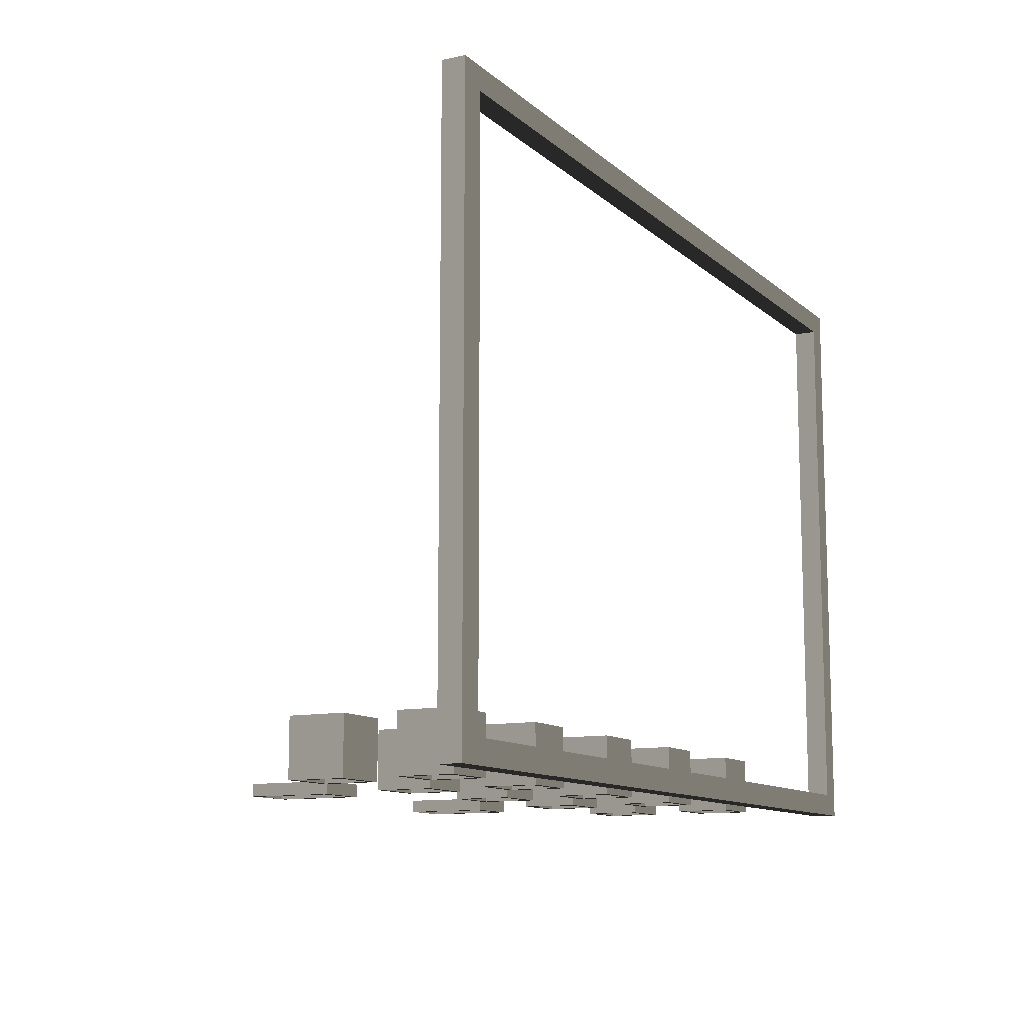
<metadata>
{"format":"obj","ext":"obj","renderer":"f3d","projection":"perspective","resolution":1024,"background":"white","views":[{"elev":-11.3,"azim":-62.1,"up":"+Y"}]}
</metadata>
<code>
v -1.544 -1.024 -0.9896
v -1.544 -0.9257 -0.9896
v -1.544 -0.9257 -0.3002
v -1.544 -1.024 -0.3002
v -1.544 -0.9257 -0.9896
v -1.1 -0.9257 -0.9896
v -1.1 -0.9257 -0.3002
v -1.544 -0.9257 -0.3002
v -1.1 -0.9257 -0.9896
v -1.1 -1.024 -0.9896
v -1.1 -1.024 -0.3002
v -1.1 -0.9257 -0.3002
v -1.544 -1.024 -0.3002
v -1.499 -1.024 -0.3485
v -1.499 -1.024 -0.9899
v -1.544 -1.024 -0.9896
v -1.1 -1.024 -0.3002
v -1.144 -1.024 -0.3485
v -1.1 -1.024 -0.9896
v -1.144 -1.024 -0.9899
v -1.544 -0.9257 -0.9896
v -1.544 -1.024 -0.9896
v -1.1 -1.024 -0.9896
v -1.1 -0.9257 -0.9896
v -1.1 -0.9257 -0.3002
v -1.1 -1.024 -0.3002
v -1.544 -1.024 -0.3002
v -1.544 -0.9257 -0.3002
v -1.499 -1.024 -0.3485
v -1.499 -0.9723 -0.3485
v -1.499 -0.9723 -0.9899
v -1.499 -1.024 -0.9899
v -1.544 -1.024 -0.9896
v -1.499 -1.024 -0.9899
v -1.144 -1.024 -0.9899
v -1.1 -1.024 -0.9896
v -1.144 -1.024 -0.3485
v -1.144 -0.9723 -0.3485
v -1.499 -0.9723 -0.3485
v -1.499 -1.024 -0.3485
v -1.144 -1.024 -0.9899
v -1.144 -0.9723 -0.9899
v -1.144 -0.9723 -0.3485
v -1.144 -1.024 -0.3485
v -1.499 -1.024 -0.9899
v -1.499 -0.9723 -0.9899
v -1.144 -0.9723 -0.9899
v -1.144 -1.024 -0.9899
v -4.021 -1.024 -0.9896
v -4.021 -0.9257 -0.9896
v -4.021 -0.9257 -0.3002
v -4.021 -1.024 -0.3002
v -4.021 -0.9257 -0.9896
v -3.577 -0.9257 -0.9896
v -3.577 -0.9257 -0.3002
v -4.021 -0.9257 -0.3002
v -3.577 -0.9257 -0.9896
v -3.577 -1.024 -0.9896
v -3.577 -1.024 -0.3002
v -3.577 -0.9257 -0.3002
v -4.021 -1.024 -0.3002
v -3.977 -1.024 -0.3485
v -3.977 -1.024 -0.9899
v -4.021 -1.024 -0.9896
v -3.577 -1.024 -0.3002
v -3.622 -1.024 -0.3485
v -3.577 -1.024 -0.9896
v -3.622 -1.024 -0.9899
v -4.021 -0.9257 -0.9896
v -4.021 -1.024 -0.9896
v -3.577 -1.024 -0.9896
v -3.577 -0.9257 -0.9896
v -3.577 -0.9257 -0.3002
v -3.577 -1.024 -0.3002
v -4.021 -1.024 -0.3002
v -4.021 -0.9257 -0.3002
v -3.977 -1.024 -0.3485
v -3.977 -0.9723 -0.3485
v -3.977 -0.9723 -0.9899
v -3.977 -1.024 -0.9899
v -4.021 -1.024 -0.9896
v -3.977 -1.024 -0.9899
v -3.622 -1.024 -0.9899
v -3.577 -1.024 -0.9896
v -3.622 -1.024 -0.3485
v -3.622 -0.9723 -0.3485
v -3.977 -0.9723 -0.3485
v -3.977 -1.024 -0.3485
v -3.622 -1.024 -0.9899
v -3.622 -0.9723 -0.9899
v -3.622 -0.9723 -0.3485
v -3.622 -1.024 -0.3485
v -3.977 -1.024 -0.9899
v -3.977 -0.9723 -0.9899
v -3.622 -0.9723 -0.9899
v -3.622 -1.024 -0.9899
v -1.548 -1.008 0.1503
v -1.548 -0.5451 0.1503
v -1.548 -0.5451 0.613
v -1.548 -1.008 0.613
v -1.548 -0.5451 0.1503
v -1.085 -0.5451 0.1503
v -1.085 -0.5451 0.613
v -1.548 -0.5451 0.613
v -1.085 -0.5451 0.1503
v -1.085 -1.008 0.1503
v -1.085 -1.008 0.613
v -1.085 -0.5451 0.613
v -1.548 -1.008 0.613
v -1.503 -1.008 0.5684
v -1.503 -1.008 0.1949
v -1.548 -1.008 0.1503
v -1.13 -1.008 0.1949
v -1.085 -1.008 0.1503
v -1.085 -1.008 0.613
v -1.13 -1.008 0.5684
v -1.548 -0.5451 0.1503
v -1.548 -1.008 0.1503
v -1.085 -1.008 0.1503
v -1.085 -0.5451 0.1503
v -1.085 -0.5451 0.613
v -1.085 -1.008 0.613
v -1.548 -1.008 0.613
v -1.548 -0.5451 0.613
v -1.503 -1.008 0.5684
v -1.503 -0.9706 0.5684
v -1.503 -0.9706 0.1949
v -1.503 -1.008 0.1949
v -1.13 -1.008 0.5684
v -1.13 -0.9706 0.5684
v -1.503 -0.9706 0.5684
v -1.503 -1.008 0.5684
v -1.13 -1.008 0.1949
v -1.13 -0.9706 0.1949
v -1.13 -0.9706 0.5684
v -1.13 -1.008 0.5684
v -1.503 -1.008 0.1949
v -1.503 -0.9706 0.1949
v -1.13 -0.9706 0.1949
v -1.13 -1.008 0.1949
v -0.2685 -1.008 0.1503
v -0.2685 -0.5451 0.1503
v -0.2685 -0.5451 0.613
v -0.2685 -1.008 0.613
v -0.2685 -0.5451 0.1503
v 0.1942 -0.5451 0.1503
v 0.1942 -0.5451 0.613
v -0.2685 -0.5451 0.613
v 0.1942 -0.5451 0.1503
v 0.1942 -1.008 0.1503
v 0.1942 -1.008 0.613
v 0.1942 -0.5451 0.613
v -0.2685 -1.008 0.613
v -0.2239 -1.008 0.5684
v -0.2239 -1.008 0.1949
v -0.2685 -1.008 0.1503
v 0.1496 -1.008 0.1949
v 0.1942 -1.008 0.1503
v 0.1942 -1.008 0.613
v 0.1496 -1.008 0.5684
v -0.2685 -0.5451 0.1503
v -0.2685 -1.008 0.1503
v 0.1942 -1.008 0.1503
v 0.1942 -0.5451 0.1503
v 0.1942 -0.5451 0.613
v 0.1942 -1.008 0.613
v -0.2685 -1.008 0.613
v -0.2685 -0.5451 0.613
v -0.2239 -1.008 0.5684
v -0.2239 -0.9706 0.5684
v -0.2239 -0.9706 0.1949
v -0.2239 -1.008 0.1949
v 0.1496 -1.008 0.5684
v 0.1496 -0.9706 0.5684
v -0.2239 -0.9706 0.5684
v -0.2239 -1.008 0.5684
v 0.1496 -1.008 0.1949
v 0.1496 -0.9706 0.1949
v 0.1496 -0.9706 0.5684
v 0.1496 -1.008 0.5684
v -0.2239 -1.008 0.1949
v -0.2239 -0.9706 0.1949
v 0.1496 -0.9706 0.1949
v 0.1496 -1.008 0.1949
v -0.2685 -1.008 1.041
v -0.2685 -0.5451 1.041
v -0.2685 -0.5451 1.504
v -0.2685 -1.008 1.504
v -0.2685 -0.5451 1.041
v 0.1942 -0.5451 1.041
v 0.1942 -0.5451 1.504
v -0.2685 -0.5451 1.504
v 0.1942 -0.5451 1.041
v 0.1942 -1.008 1.041
v 0.1942 -1.008 1.504
v 0.1942 -0.5451 1.504
v -0.2685 -1.008 1.504
v -0.2239 -1.008 1.459
v -0.2239 -1.008 1.085
v -0.2685 -1.008 1.041
v 0.1496 -1.008 1.085
v 0.1942 -1.008 1.041
v 0.1942 -1.008 1.504
v 0.1496 -1.008 1.459
v -0.2685 -0.5451 1.041
v -0.2685 -1.008 1.041
v 0.1942 -1.008 1.041
v 0.1942 -0.5451 1.041
v 0.1942 -0.5451 1.504
v 0.1942 -1.008 1.504
v -0.2685 -1.008 1.504
v -0.2685 -0.5451 1.504
v -0.2239 -1.008 1.459
v -0.2239 -0.9706 1.459
v -0.2239 -0.9706 1.085
v -0.2239 -1.008 1.085
v 0.1496 -1.008 1.459
v 0.1496 -0.9706 1.459
v -0.2239 -0.9706 1.459
v -0.2239 -1.008 1.459
v 0.1496 -1.008 1.085
v 0.1496 -0.9706 1.085
v 0.1496 -0.9706 1.459
v 0.1496 -1.008 1.459
v -0.2239 -1.008 1.085
v -0.2239 -0.9706 1.085
v 0.1496 -0.9706 1.085
v 0.1496 -1.008 1.085
v -1.531 -1.008 1.041
v -1.531 -0.5451 1.041
v -1.531 -0.5451 1.504
v -1.531 -1.008 1.504
v -1.531 -0.5451 1.041
v -1.069 -0.5451 1.041
v -1.069 -0.5451 1.504
v -1.531 -0.5451 1.504
v -1.069 -0.5451 1.041
v -1.069 -1.008 1.041
v -1.069 -1.008 1.504
v -1.069 -0.5451 1.504
v -1.531 -1.008 1.504
v -1.487 -1.008 1.459
v -1.487 -1.008 1.085
v -1.531 -1.008 1.041
v -1.113 -1.008 1.085
v -1.069 -1.008 1.041
v -1.069 -1.008 1.504
v -1.113 -1.008 1.459
v -1.531 -0.5451 1.041
v -1.531 -1.008 1.041
v -1.069 -1.008 1.041
v -1.069 -0.5451 1.041
v -1.069 -0.5451 1.504
v -1.069 -1.008 1.504
v -1.531 -1.008 1.504
v -1.531 -0.5451 1.504
v -1.487 -1.008 1.459
v -1.487 -0.9706 1.459
v -1.487 -0.9706 1.085
v -1.487 -1.008 1.085
v -1.113 -1.008 1.459
v -1.113 -0.9706 1.459
v -1.487 -0.9706 1.459
v -1.487 -1.008 1.459
v -1.113 -1.008 1.085
v -1.113 -0.9706 1.085
v -1.113 -0.9706 1.459
v -1.113 -1.008 1.459
v -1.487 -1.008 1.085
v -1.487 -0.9706 1.085
v -1.113 -0.9706 1.085
v -1.113 -1.008 1.085
v -2.762 -1.008 0.1503
v -2.762 -0.5451 0.1503
v -2.762 -0.5451 0.613
v -2.762 -1.008 0.613
v -2.762 -0.5451 0.1503
v -2.3 -0.5451 0.1503
v -2.3 -0.5451 0.613
v -2.762 -0.5451 0.613
v -2.3 -0.5451 0.1503
v -2.3 -1.008 0.1503
v -2.3 -1.008 0.613
v -2.3 -0.5451 0.613
v -2.762 -1.008 0.613
v -2.718 -1.008 0.5684
v -2.718 -1.008 0.1949
v -2.762 -1.008 0.1503
v -2.344 -1.008 0.1949
v -2.3 -1.008 0.1503
v -2.3 -1.008 0.613
v -2.344 -1.008 0.5684
v -2.762 -0.5451 0.1503
v -2.762 -1.008 0.1503
v -2.3 -1.008 0.1503
v -2.3 -0.5451 0.1503
v -2.3 -0.5451 0.613
v -2.3 -1.008 0.613
v -2.762 -1.008 0.613
v -2.762 -0.5451 0.613
v -2.718 -1.008 0.5684
v -2.718 -0.9706 0.5684
v -2.718 -0.9706 0.1949
v -2.718 -1.008 0.1949
v -2.344 -1.008 0.5684
v -2.344 -0.9706 0.5684
v -2.718 -0.9706 0.5684
v -2.718 -1.008 0.5684
v -2.344 -1.008 0.1949
v -2.344 -0.9706 0.1949
v -2.344 -0.9706 0.5684
v -2.344 -1.008 0.5684
v -2.718 -1.008 0.1949
v -2.718 -0.9706 0.1949
v -2.344 -0.9706 0.1949
v -2.344 -1.008 0.1949
v -2.746 -1.008 1.041
v -2.746 -0.5451 1.041
v -2.746 -0.5451 1.504
v -2.746 -1.008 1.504
v -2.746 -0.5451 1.041
v -2.283 -0.5451 1.041
v -2.283 -0.5451 1.504
v -2.746 -0.5451 1.504
v -2.283 -0.5451 1.041
v -2.283 -1.008 1.041
v -2.283 -1.008 1.504
v -2.283 -0.5451 1.504
v -2.746 -1.008 1.504
v -2.701 -1.008 1.459
v -2.701 -1.008 1.085
v -2.746 -1.008 1.041
v -2.328 -1.008 1.085
v -2.283 -1.008 1.041
v -2.283 -1.008 1.504
v -2.328 -1.008 1.459
v -2.746 -0.5451 1.041
v -2.746 -1.008 1.041
v -2.283 -1.008 1.041
v -2.283 -0.5451 1.041
v -2.283 -0.5451 1.504
v -2.283 -1.008 1.504
v -2.746 -1.008 1.504
v -2.746 -0.5451 1.504
v -2.701 -1.008 1.459
v -2.701 -0.9706 1.459
v -2.701 -0.9706 1.085
v -2.701 -1.008 1.085
v -2.328 -1.008 1.459
v -2.328 -0.9706 1.459
v -2.701 -0.9706 1.459
v -2.701 -1.008 1.459
v -2.328 -1.008 1.085
v -2.328 -0.9706 1.085
v -2.328 -0.9706 1.459
v -2.328 -1.008 1.459
v -2.701 -1.008 1.085
v -2.701 -0.9706 1.085
v -2.328 -0.9706 1.085
v -2.328 -1.008 1.085
v -4 -1.008 0.1503
v -4 -0.5451 0.1503
v -4 -0.5451 0.613
v -4 -1.008 0.613
v -4 -0.5451 0.1503
v -3.537 -0.5451 0.1503
v -3.537 -0.5451 0.613
v -4 -0.5451 0.613
v -3.537 -0.5451 0.1503
v -3.537 -1.008 0.1503
v -3.537 -1.008 0.613
v -3.537 -0.5451 0.613
v -4 -1.008 0.613
v -3.955 -1.008 0.5684
v -3.955 -1.008 0.1949
v -4 -1.008 0.1503
v -3.582 -1.008 0.1949
v -3.537 -1.008 0.1503
v -3.537 -1.008 0.613
v -3.582 -1.008 0.5684
v -4 -0.5451 0.1503
v -4 -1.008 0.1503
v -3.537 -1.008 0.1503
v -3.537 -0.5451 0.1503
v -3.537 -0.5451 0.613
v -3.537 -1.008 0.613
v -4 -1.008 0.613
v -4 -0.5451 0.613
v -3.955 -1.008 0.5684
v -3.955 -0.9706 0.5684
v -3.955 -0.9706 0.1949
v -3.955 -1.008 0.1949
v -3.582 -1.008 0.5684
v -3.582 -0.9706 0.5684
v -3.955 -0.9706 0.5684
v -3.955 -1.008 0.5684
v -3.582 -1.008 0.1949
v -3.582 -0.9706 0.1949
v -3.582 -0.9706 0.5684
v -3.582 -1.008 0.5684
v -3.955 -1.008 0.1949
v -3.955 -0.9706 0.1949
v -3.582 -0.9706 0.1949
v -3.582 -1.008 0.1949
v -3.983 -1.008 1.041
v -3.983 -0.5451 1.041
v -3.983 -0.5451 1.504
v -3.983 -1.008 1.504
v -3.983 -0.5451 1.041
v -3.52 -0.5451 1.041
v -3.52 -0.5451 1.504
v -3.983 -0.5451 1.504
v -3.52 -0.5451 1.041
v -3.52 -1.008 1.041
v -3.52 -1.008 1.504
v -3.52 -0.5451 1.504
v -3.983 -1.008 1.504
v -3.938 -1.008 1.459
v -3.938 -1.008 1.085
v -3.983 -1.008 1.041
v -3.565 -1.008 1.085
v -3.52 -1.008 1.041
v -3.52 -1.008 1.504
v -3.565 -1.008 1.459
v -3.983 -0.5451 1.041
v -3.983 -1.008 1.041
v -3.52 -1.008 1.041
v -3.52 -0.5451 1.041
v -3.52 -0.5451 1.504
v -3.52 -1.008 1.504
v -3.983 -1.008 1.504
v -3.983 -0.5451 1.504
v -3.938 -1.008 1.459
v -3.938 -0.9706 1.459
v -3.938 -0.9706 1.085
v -3.938 -1.008 1.085
v -3.565 -1.008 1.459
v -3.565 -0.9706 1.459
v -3.938 -0.9706 1.459
v -3.938 -1.008 1.459
v -3.565 -1.008 1.085
v -3.565 -0.9706 1.085
v -3.565 -0.9706 1.459
v -3.565 -1.008 1.459
v -3.938 -1.008 1.085
v -3.938 -0.9706 1.085
v -3.565 -0.9706 1.085
v -3.565 -1.008 1.085
v -5.225 -1.008 0.1503
v -5.225 -0.5451 0.1503
v -5.225 -0.5451 0.613
v -5.225 -1.008 0.613
v -5.225 -0.5451 0.1503
v -4.763 -0.5451 0.1503
v -4.763 -0.5451 0.613
v -5.225 -0.5451 0.613
v -4.763 -0.5451 0.1503
v -4.763 -1.008 0.1503
v -4.763 -1.008 0.613
v -4.763 -0.5451 0.613
v -5.225 -1.008 0.613
v -5.181 -1.008 0.5684
v -5.181 -1.008 0.1949
v -5.225 -1.008 0.1503
v -4.807 -1.008 0.1949
v -4.763 -1.008 0.1503
v -4.763 -1.008 0.613
v -4.807 -1.008 0.5684
v -5.225 -0.5451 0.1503
v -5.225 -1.008 0.1503
v -4.763 -1.008 0.1503
v -4.763 -0.5451 0.1503
v -4.763 -0.5451 0.613
v -4.763 -1.008 0.613
v -5.225 -1.008 0.613
v -5.225 -0.5451 0.613
v -5.181 -1.008 0.5684
v -5.181 -0.9706 0.5684
v -5.181 -0.9706 0.1949
v -5.181 -1.008 0.1949
v -4.807 -1.008 0.5684
v -4.807 -0.9706 0.5684
v -5.181 -0.9706 0.5684
v -5.181 -1.008 0.5684
v -4.807 -1.008 0.1949
v -4.807 -0.9706 0.1949
v -4.807 -0.9706 0.5684
v -4.807 -1.008 0.5684
v -5.181 -1.008 0.1949
v -5.181 -0.9706 0.1949
v -4.807 -0.9706 0.1949
v -4.807 -1.008 0.1949
v -5.209 -1.008 1.041
v -5.209 -0.5451 1.041
v -5.209 -0.5451 1.504
v -5.209 -1.008 1.504
v -5.209 -0.5451 1.041
v -4.746 -0.5451 1.041
v -4.746 -0.5451 1.504
v -5.209 -0.5451 1.504
v -4.746 -0.5451 1.041
v -4.746 -1.008 1.041
v -4.746 -1.008 1.504
v -4.746 -0.5451 1.504
v -5.209 -1.008 1.504
v -5.164 -1.008 1.459
v -5.164 -1.008 1.085
v -5.209 -1.008 1.041
v -4.791 -1.008 1.085
v -4.746 -1.008 1.041
v -4.746 -1.008 1.504
v -4.791 -1.008 1.459
v -5.209 -0.5451 1.041
v -5.209 -1.008 1.041
v -4.746 -1.008 1.041
v -4.746 -0.5451 1.041
v -4.746 -0.5451 1.504
v -4.746 -1.008 1.504
v -5.209 -1.008 1.504
v -5.209 -0.5451 1.504
v -5.164 -1.008 1.459
v -5.164 -0.9706 1.459
v -5.164 -0.9706 1.085
v -5.164 -1.008 1.085
v -4.791 -1.008 1.459
v -4.791 -0.9706 1.459
v -5.164 -0.9706 1.459
v -5.164 -1.008 1.459
v -4.791 -1.008 1.085
v -4.791 -0.9706 1.085
v -4.791 -0.9706 1.459
v -4.791 -1.008 1.459
v -5.164 -1.008 1.085
v -5.164 -0.9706 1.085
v -4.791 -0.9706 1.085
v -4.791 -1.008 1.085
v -6.083 -1.014 1.873
v -6.083 -0.831 1.873
v -6.083 -0.831 2.056
v -6.083 -1.014 2.056
v -6.083 3.652 2.056
v -6.083 3.652 1.873
v 1.039 -0.831 1.873
v 1.039 3.647 1.873
v 0.8549 3.647 1.873
v 0.8549 -0.831 1.873
v 1.039 -1.014 1.873
v 0.8549 -1.014 1.873
v -5.867 -0.831 1.873
v -5.867 -1.014 1.873
v -6.083 -0.831 1.873
v -6.083 -1.014 1.873
v -6.083 3.652 1.873
v -5.867 3.652 1.873
v 1.039 -0.831 1.873
v 1.039 -1.014 1.873
v 1.039 -1.014 2.056
v 1.039 -0.831 2.056
v 1.039 3.647 1.873
v 1.039 3.647 2.056
v -5.867 -1.014 1.873
v -6.083 -1.014 1.873
v -6.083 -1.014 2.056
v -5.867 -1.014 2.056
v 0.8549 -1.014 1.873
v 0.8549 -1.014 2.056
v 1.039 -1.014 1.873
v 1.039 -1.014 2.056
v -5.867 -0.831 2.056
v -5.867 -1.014 2.056
v -6.083 -1.014 2.056
v -6.083 -0.831 2.056
v 0.8549 -0.831 2.056
v 0.8549 -1.014 2.056
v 1.039 -0.831 2.056
v 1.039 -1.014 2.056
v 1.039 3.647 2.056
v 0.8549 3.647 2.056
v -5.867 3.652 2.056
v -6.083 3.652 2.056
v -6.083 3.628 1.873
v -6.083 3.811 1.873
v -6.083 3.811 2.056
v -6.083 3.628 2.056
v -6.083 3.811 1.873
v 1.039 3.811 1.873
v 1.039 3.811 2.056
v -6.083 3.811 2.056
v 1.039 3.811 1.873
v 1.039 3.628 1.873
v 1.039 3.628 2.056
v 1.039 3.811 2.056
v 1.039 3.628 1.873
v -6.083 3.628 1.873
v -6.083 3.628 2.056
v 1.039 3.628 2.056
v -6.083 3.811 1.873
v -6.083 3.628 1.873
v 1.039 3.628 1.873
v 1.039 3.811 1.873
v 1.039 3.811 2.056
v 1.039 3.628 2.056
v -6.083 3.628 2.056
v -6.083 3.811 2.056
v -5.867 -0.831 1.873
v 0.8549 -0.831 1.873
v 0.8549 -0.831 2.056
v -5.867 -0.831 2.056
v 0.8549 3.647 1.873
v 1.039 3.647 1.873
v 1.039 3.647 2.056
v 0.8549 3.647 2.056
v 0.8549 -0.831 1.873
v 0.8549 3.647 1.873
v 0.8549 3.647 2.056
v 0.8549 -0.831 2.056
v -5.867 -0.831 2.056
v -5.867 3.652 2.056
v -5.867 3.652 1.873
v -5.867 -0.831 1.873
g Cube_010_(3)_1772_131
f 1 3 2
f 1 4 3
f 5 7 6
f 5 8 7
f 9 11 10
f 9 12 11
f 13 15 14
f 13 16 15
f 17 13 14
f 17 14 18
f 19 17 18
f 19 18 20
f 21 23 22
f 21 24 23
f 25 27 26
f 25 28 27
f 29 31 30
f 29 32 31
f 33 35 34
f 33 36 35
f 37 39 38
f 37 40 39
f 41 43 42
f 41 44 43
f 45 47 46
f 45 48 47
f 49 51 50
f 49 52 51
f 53 55 54
f 53 56 55
f 57 59 58
f 57 60 59
f 61 63 62
f 61 64 63
f 65 61 62
f 65 62 66
f 67 65 66
f 67 66 68
f 69 71 70
f 69 72 71
f 73 75 74
f 73 76 75
f 77 79 78
f 77 80 79
f 81 83 82
f 81 84 83
f 85 87 86
f 85 88 87
f 89 91 90
f 89 92 91
f 93 95 94
f 93 96 95
f 97 99 98
f 97 100 99
f 101 103 102
f 101 104 103
f 105 107 106
f 105 108 107
f 109 111 110
f 109 112 111
f 112 113 111
f 112 114 113
f 115 109 110
f 115 110 116
f 114 116 113
f 114 115 116
f 117 119 118
f 117 120 119
f 121 123 122
f 121 124 123
f 125 127 126
f 125 128 127
f 129 131 130
f 129 132 131
f 133 135 134
f 133 136 135
f 137 139 138
f 137 140 139
f 141 143 142
f 141 144 143
f 145 147 146
f 145 148 147
f 149 151 150
f 149 152 151
f 153 155 154
f 153 156 155
f 156 157 155
f 156 158 157
f 159 153 154
f 159 154 160
f 158 160 157
f 158 159 160
f 161 163 162
f 161 164 163
f 165 167 166
f 165 168 167
f 169 171 170
f 169 172 171
f 173 175 174
f 173 176 175
f 177 179 178
f 177 180 179
f 181 183 182
f 181 184 183
f 185 187 186
f 185 188 187
f 189 191 190
f 189 192 191
f 193 195 194
f 193 196 195
f 197 199 198
f 197 200 199
f 200 201 199
f 200 202 201
f 203 197 198
f 203 198 204
f 202 204 201
f 202 203 204
f 205 207 206
f 205 208 207
f 209 211 210
f 209 212 211
f 213 215 214
f 213 216 215
f 217 219 218
f 217 220 219
f 221 223 222
f 221 224 223
f 225 227 226
f 225 228 227
f 229 231 230
f 229 232 231
f 233 235 234
f 233 236 235
f 237 239 238
f 237 240 239
f 241 243 242
f 241 244 243
f 244 245 243
f 244 246 245
f 247 241 242
f 247 242 248
f 246 248 245
f 246 247 248
f 249 251 250
f 249 252 251
f 253 255 254
f 253 256 255
f 257 259 258
f 257 260 259
f 261 263 262
f 261 264 263
f 265 267 266
f 265 268 267
f 269 271 270
f 269 272 271
f 273 275 274
f 273 276 275
f 277 279 278
f 277 280 279
f 281 283 282
f 281 284 283
f 285 287 286
f 285 288 287
f 288 289 287
f 288 290 289
f 291 285 286
f 291 286 292
f 290 292 289
f 290 291 292
f 293 295 294
f 293 296 295
f 297 299 298
f 297 300 299
f 301 303 302
f 301 304 303
f 305 307 306
f 305 308 307
f 309 311 310
f 309 312 311
f 313 315 314
f 313 316 315
f 317 319 318
f 317 320 319
f 321 323 322
f 321 324 323
f 325 327 326
f 325 328 327
f 329 331 330
f 329 332 331
f 332 333 331
f 332 334 333
f 335 329 330
f 335 330 336
f 334 336 333
f 334 335 336
f 337 339 338
f 337 340 339
f 341 343 342
f 341 344 343
f 345 347 346
f 345 348 347
f 349 351 350
f 349 352 351
f 353 355 354
f 353 356 355
f 357 359 358
f 357 360 359
f 361 363 362
f 361 364 363
f 365 367 366
f 365 368 367
f 369 371 370
f 369 372 371
f 373 375 374
f 373 376 375
f 376 377 375
f 376 378 377
f 379 373 374
f 379 374 380
f 378 380 377
f 378 379 380
f 381 383 382
f 381 384 383
f 385 387 386
f 385 388 387
f 389 391 390
f 389 392 391
f 393 395 394
f 393 396 395
f 397 399 398
f 397 400 399
f 401 403 402
f 401 404 403
f 405 407 406
f 405 408 407
f 409 411 410
f 409 412 411
f 413 415 414
f 413 416 415
f 417 419 418
f 417 420 419
f 420 421 419
f 420 422 421
f 423 417 418
f 423 418 424
f 422 424 421
f 422 423 424
f 425 427 426
f 425 428 427
f 429 431 430
f 429 432 431
f 433 435 434
f 433 436 435
f 437 439 438
f 437 440 439
f 441 443 442
f 441 444 443
f 445 447 446
f 445 448 447
f 449 451 450
f 449 452 451
f 453 455 454
f 453 456 455
f 457 459 458
f 457 460 459
f 461 463 462
f 461 464 463
f 464 465 463
f 464 466 465
f 467 461 462
f 467 462 468
f 466 468 465
f 466 467 468
f 469 471 470
f 469 472 471
f 473 475 474
f 473 476 475
f 477 479 478
f 477 480 479
f 481 483 482
f 481 484 483
f 485 487 486
f 485 488 487
f 489 491 490
f 489 492 491
f 493 495 494
f 493 496 495
f 497 499 498
f 497 500 499
f 501 503 502
f 501 504 503
f 505 507 506
f 505 508 507
f 508 509 507
f 508 510 509
f 511 505 506
f 511 506 512
f 510 512 509
f 510 511 512
f 513 515 514
f 513 516 515
f 517 519 518
f 517 520 519
f 521 523 522
f 521 524 523
f 525 527 526
f 525 528 527
f 529 531 530
f 529 532 531
f 533 535 534
f 533 536 535
f 537 539 538
f 537 540 539
f 538 539 541
f 538 541 542
f 543 545 544
f 543 546 545
f 546 543 547
f 546 547 548
f 549 546 548
f 549 548 550
f 551 549 550
f 551 550 552
f 549 551 553
f 549 553 554
f 555 557 556
f 555 558 557
f 558 555 559
f 558 559 560
f 561 563 562
f 561 564 563
f 565 564 561
f 565 566 564
f 567 566 565
f 567 568 566
f 569 571 570
f 569 572 571
f 573 569 570
f 573 570 574
f 575 573 574
f 575 574 576
f 573 575 577
f 573 577 578
f 572 569 579
f 572 579 580
f 581 583 582
f 581 584 583
f 585 587 586
f 585 588 587
f 589 591 590
f 589 592 591
f 593 595 594
f 593 596 595
f 597 599 598
f 597 600 599
f 601 603 602
f 601 604 603
f 605 607 606
f 605 608 607
f 609 611 610
f 609 612 611
f 613 615 614
f 613 616 615
f 617 619 618
f 617 620 619

</code>
